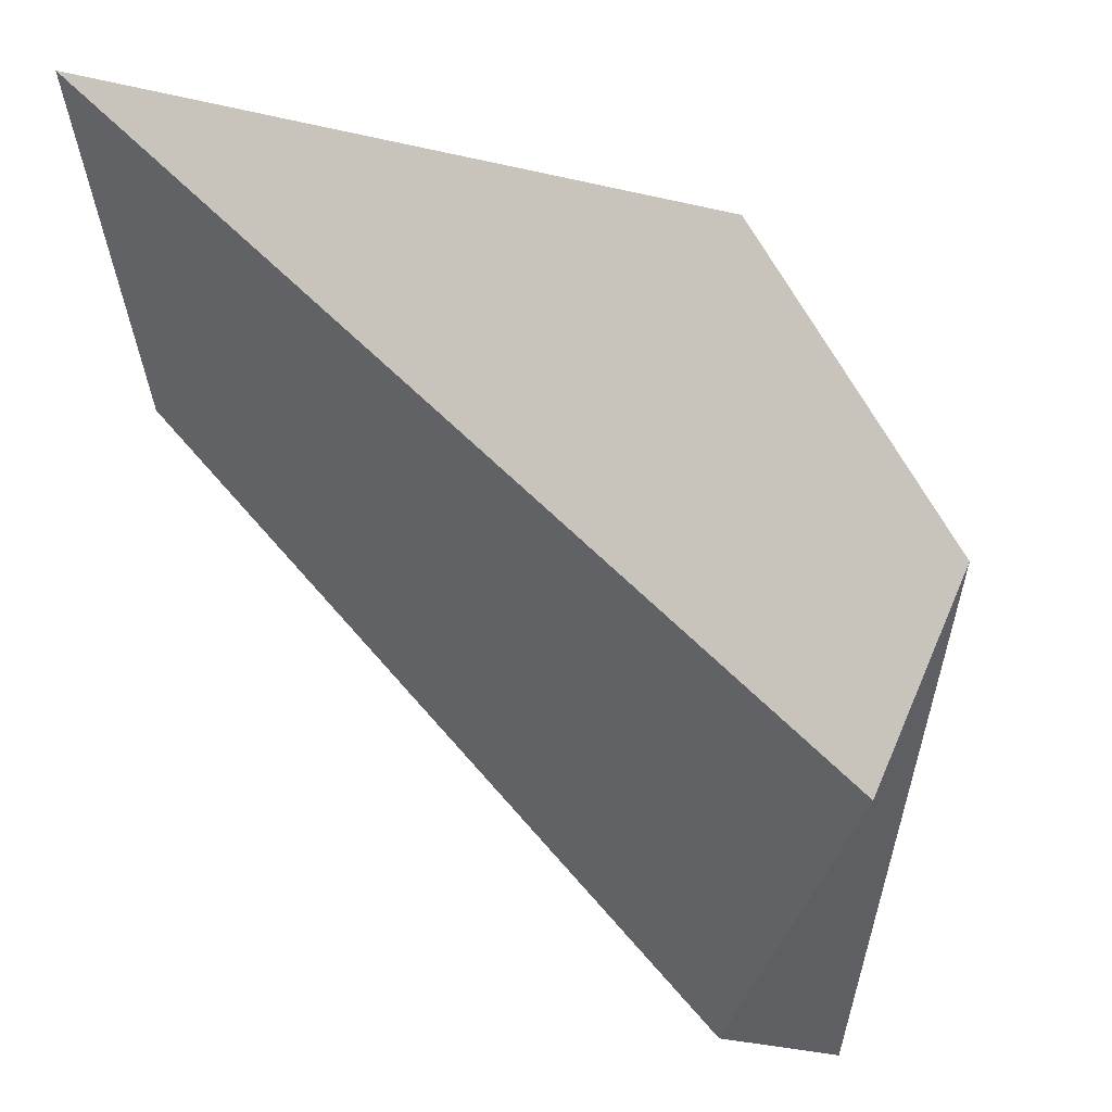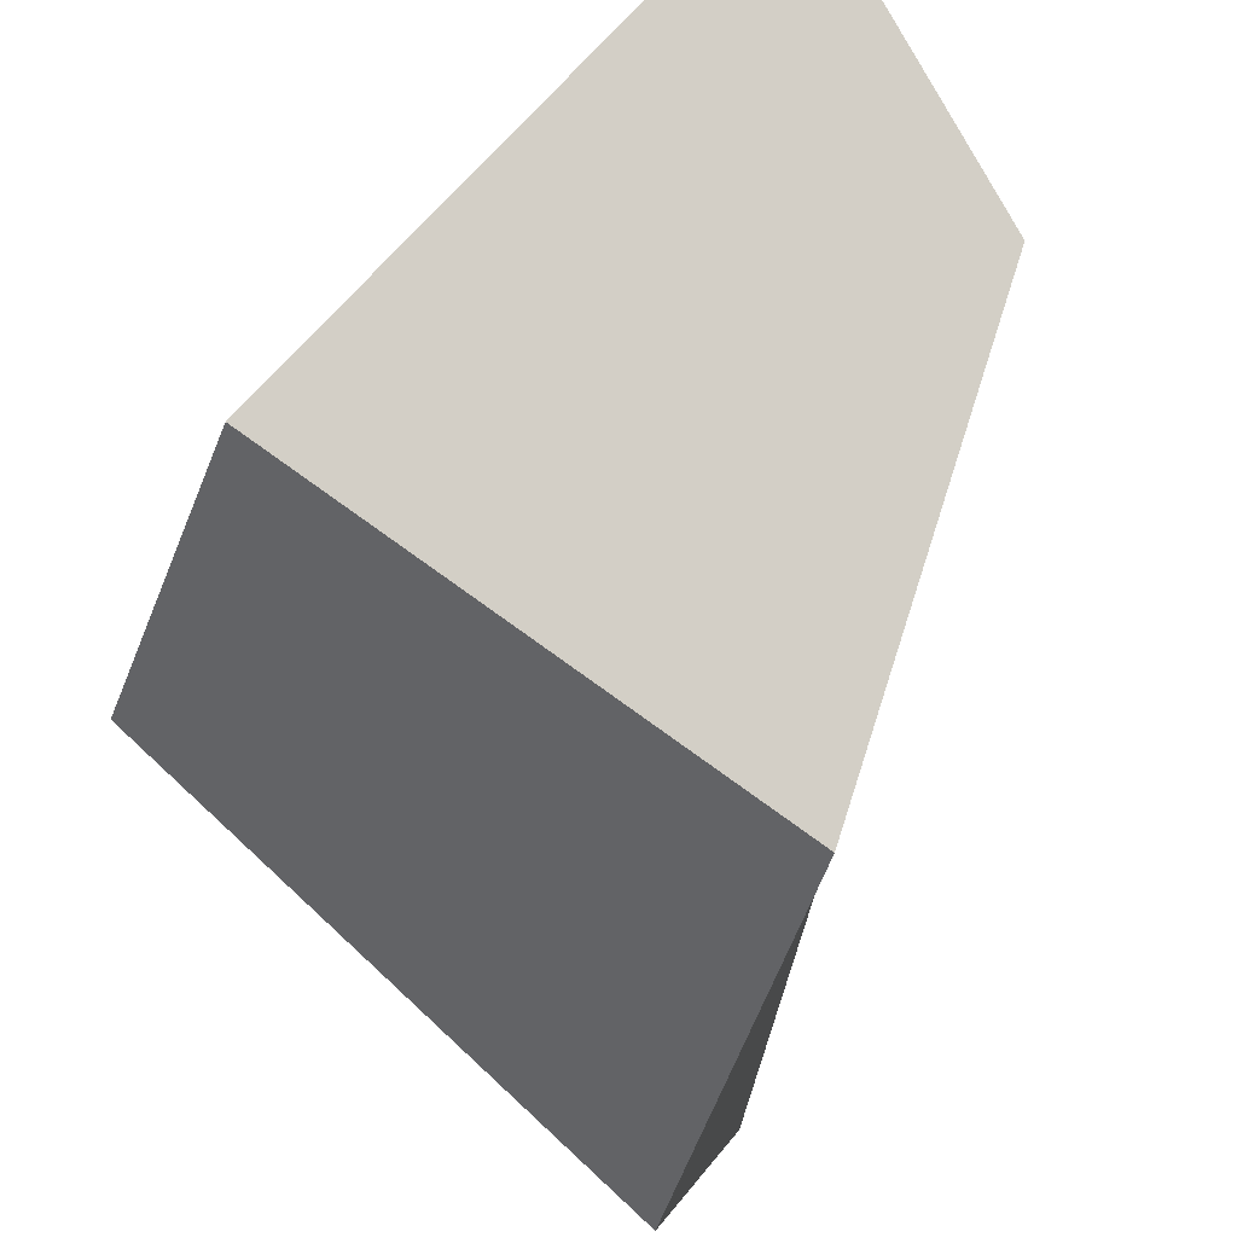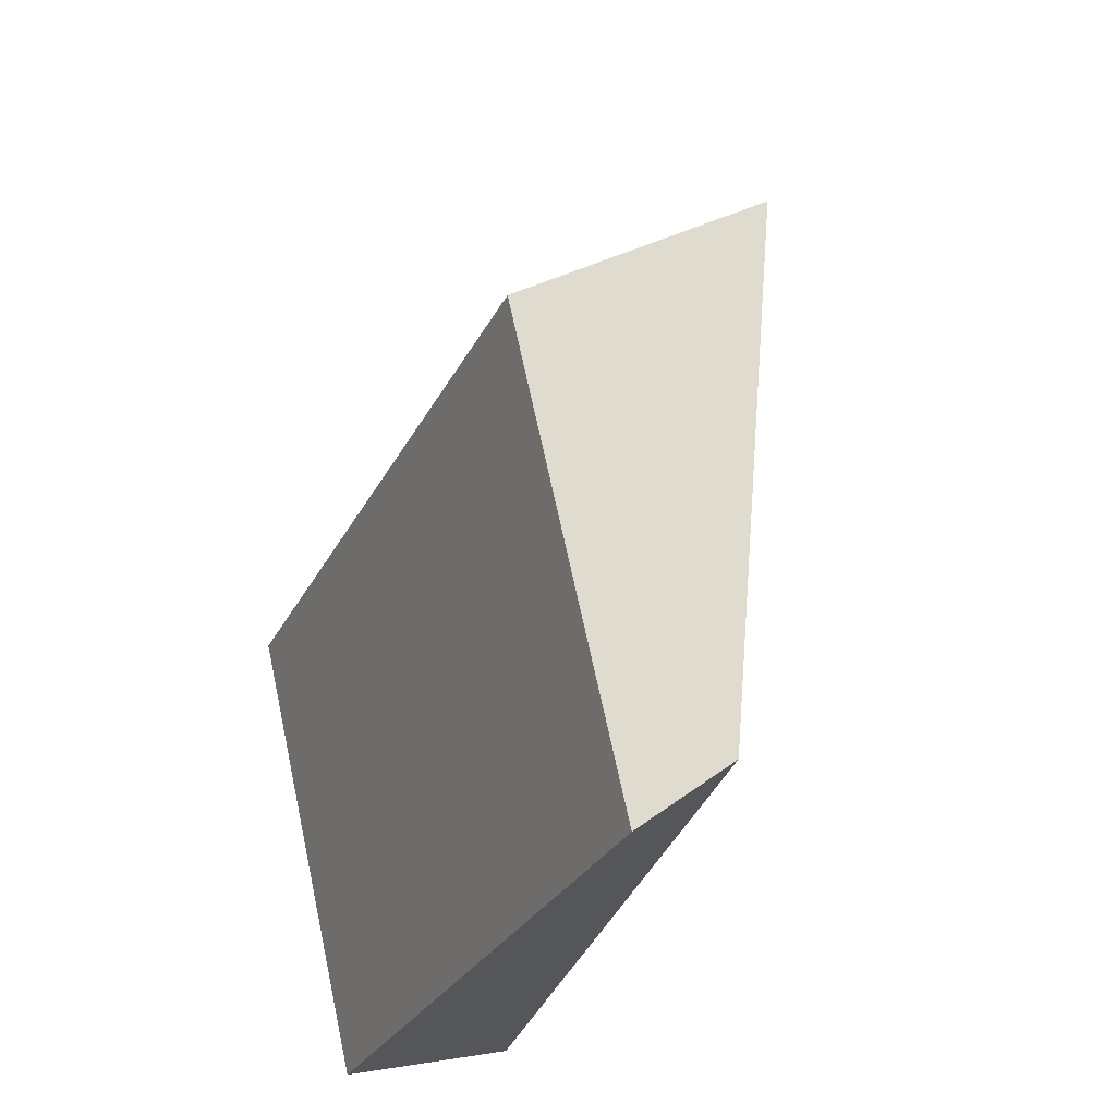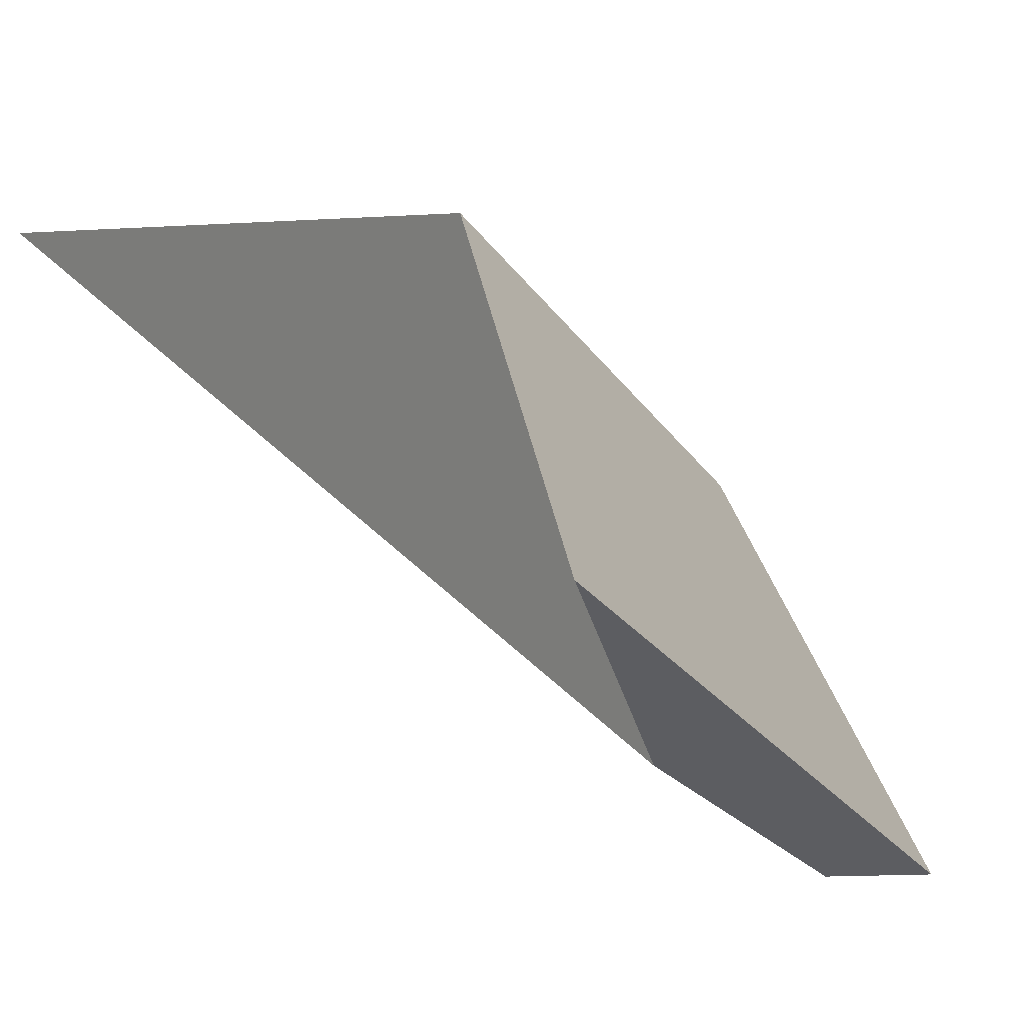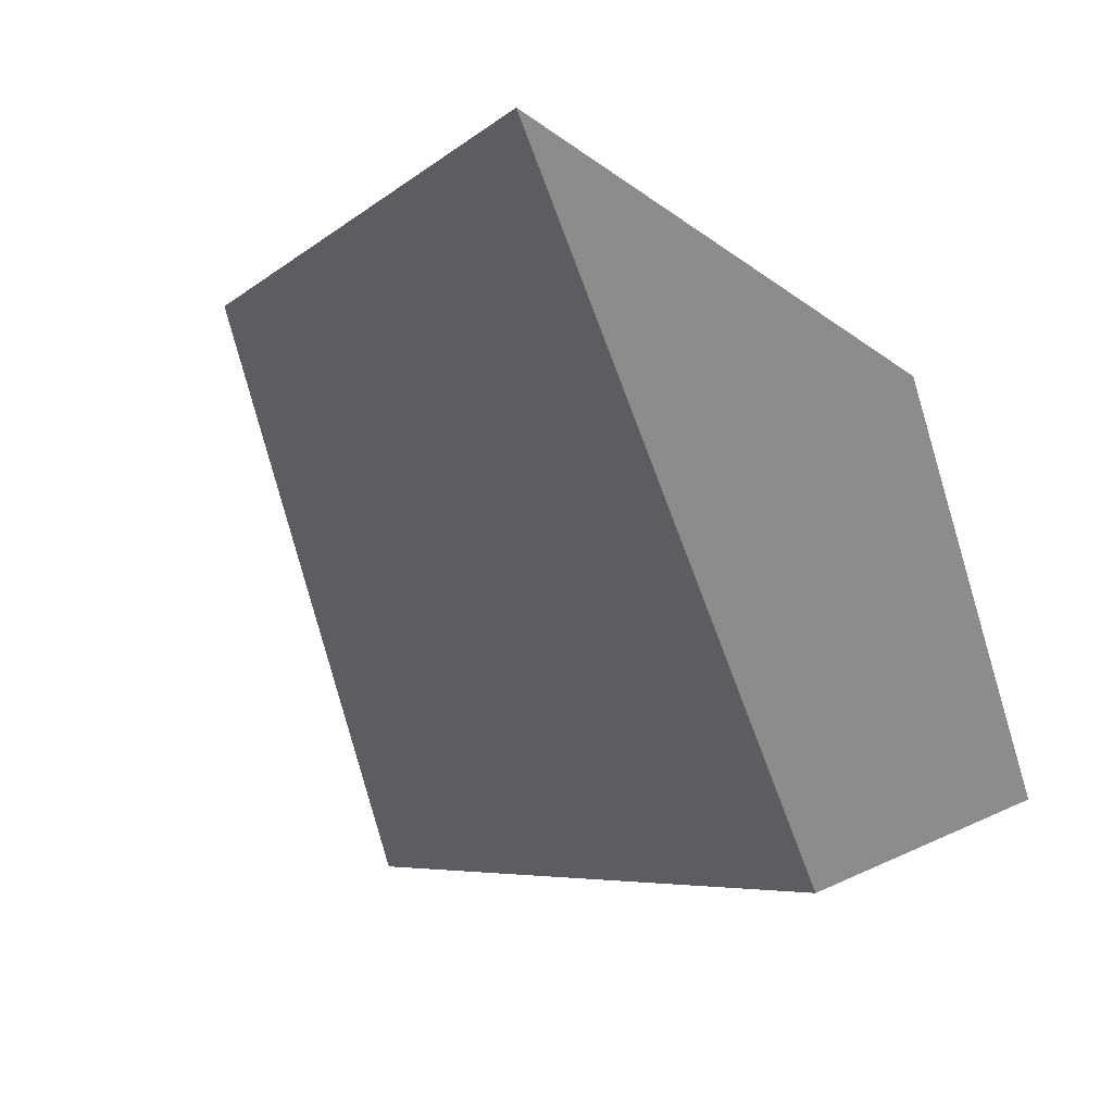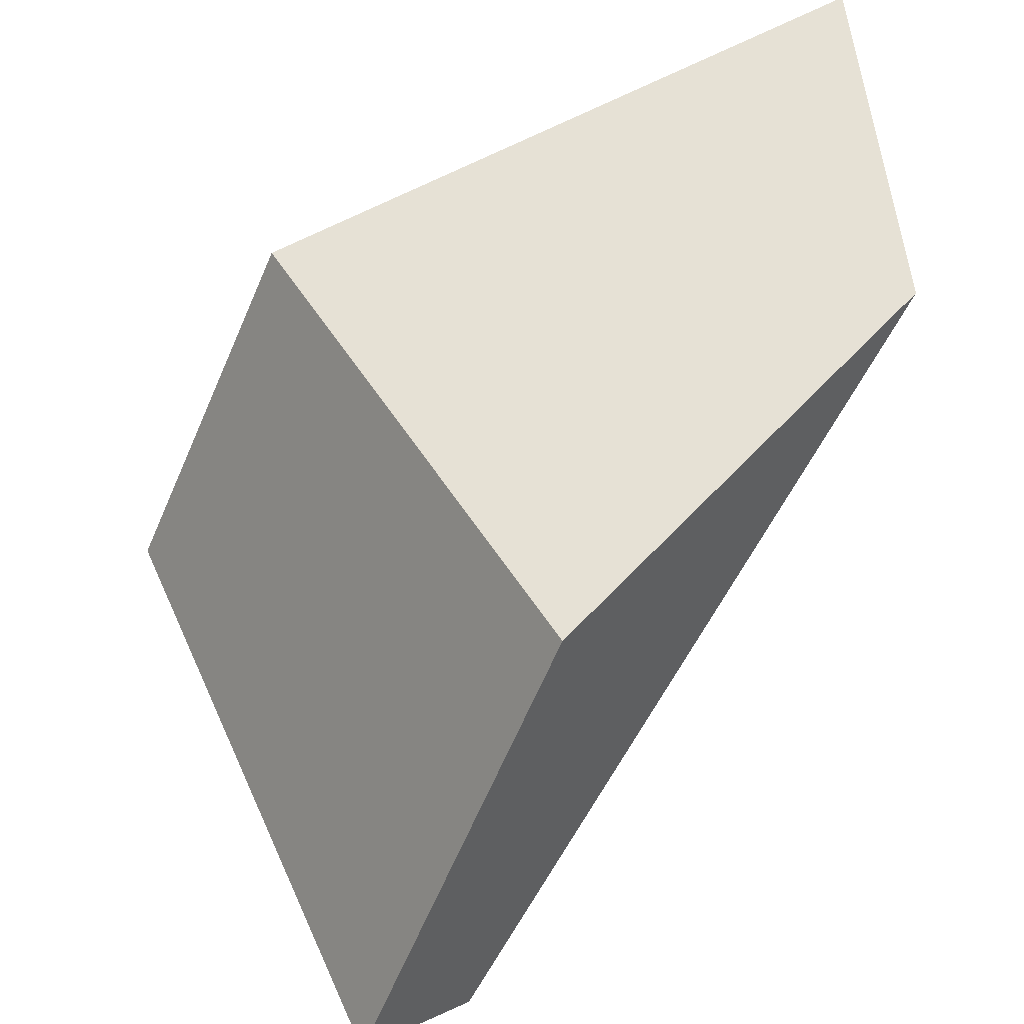
<metadata>
{"format":"obj","ext":"obj","renderer":"f3d","projection":"perspective","resolution":1024,"background":"white","views":[{"elev":-35.2,"azim":-164.8,"up":"+Y"},{"elev":63.6,"azim":-28.4,"up":"+Y"},{"elev":66.4,"azim":-34.3,"up":"+Z"},{"elev":-21.3,"azim":-126.6,"up":"+Y"},{"elev":2.5,"azim":139.5,"up":"+Y"},{"elev":41.1,"azim":-3.9,"up":"+Y"}]}
</metadata>
<code>
g parts_col_173
v -2.411 -2.218 -3.328
v -1.538 -2.996 -1.984
v 3.534 2.323 -4.538
v -1.13 0.9036 -3.316
v -0.6787 -3.089 1.483
v 0.8542 0.4646 0.8139
v 3.742 1.298 -1.899
v 0.1512 -2.996 1.163
v -2.411 -2.218 -3.328
v -0.6787 -3.089 1.483
v 0.1512 -2.996 1.163
v -1.538 -2.996 -1.984
v -1.538 -2.996 -1.984
v 0.1512 -2.996 1.163
v 3.742 1.298 -1.899
v 3.534 2.323 -4.538
v 3.534 2.323 -4.538
v 3.742 1.298 -1.899
v 0.8542 0.4646 0.8139
v -1.13 0.9036 -3.316
v -1.13 0.9036 -3.316
v 0.8542 0.4646 0.8139
v -0.6787 -3.089 1.483
v -2.411 -2.218 -3.328
g parts_col_173_0
f 3 2 1
f 4 3 1
f 7 6 5
f 8 7 5
f 11 10 9
f 12 11 9
f 15 14 13
f 16 15 13
f 19 18 17
f 20 19 17
f 23 22 21
f 24 23 21

</code>
